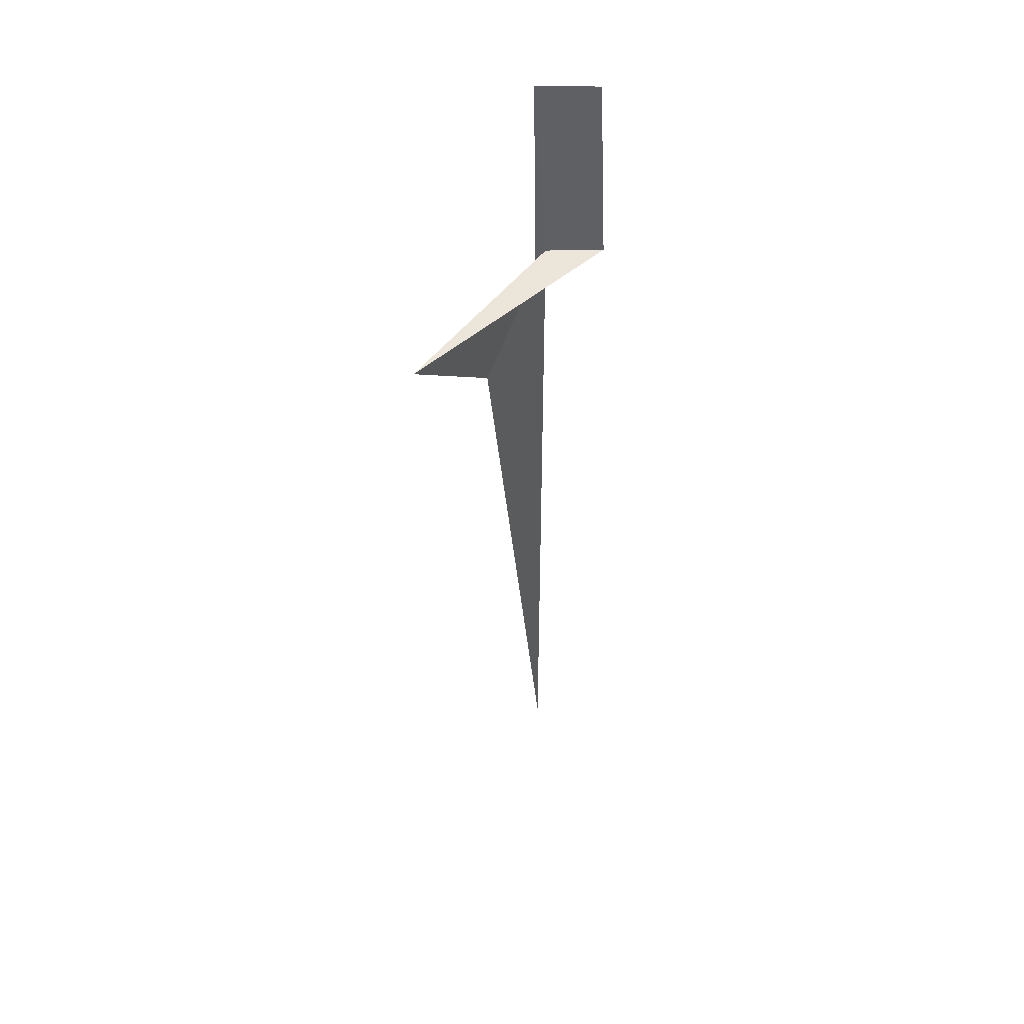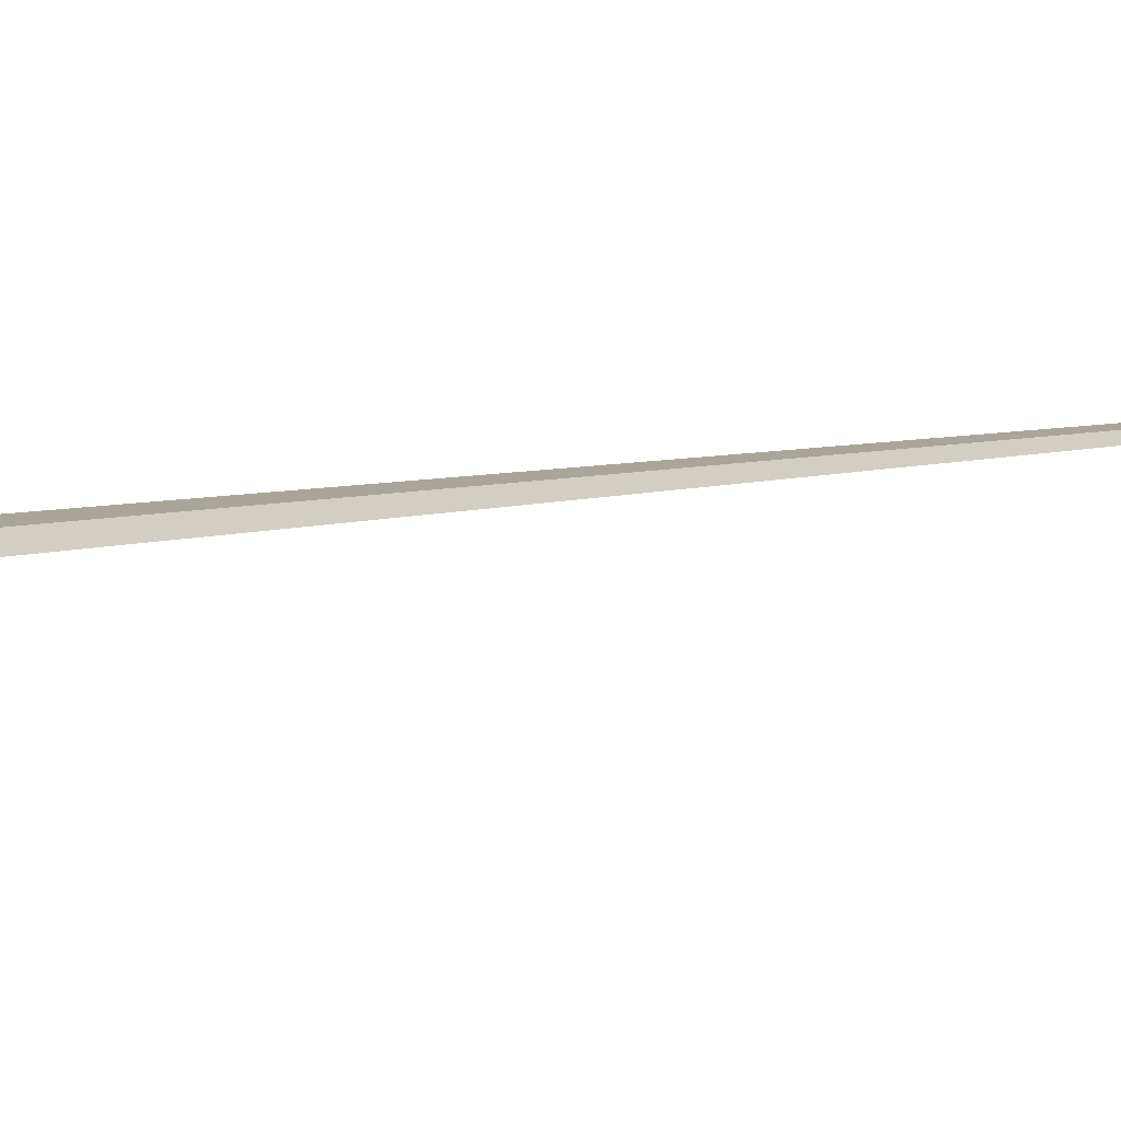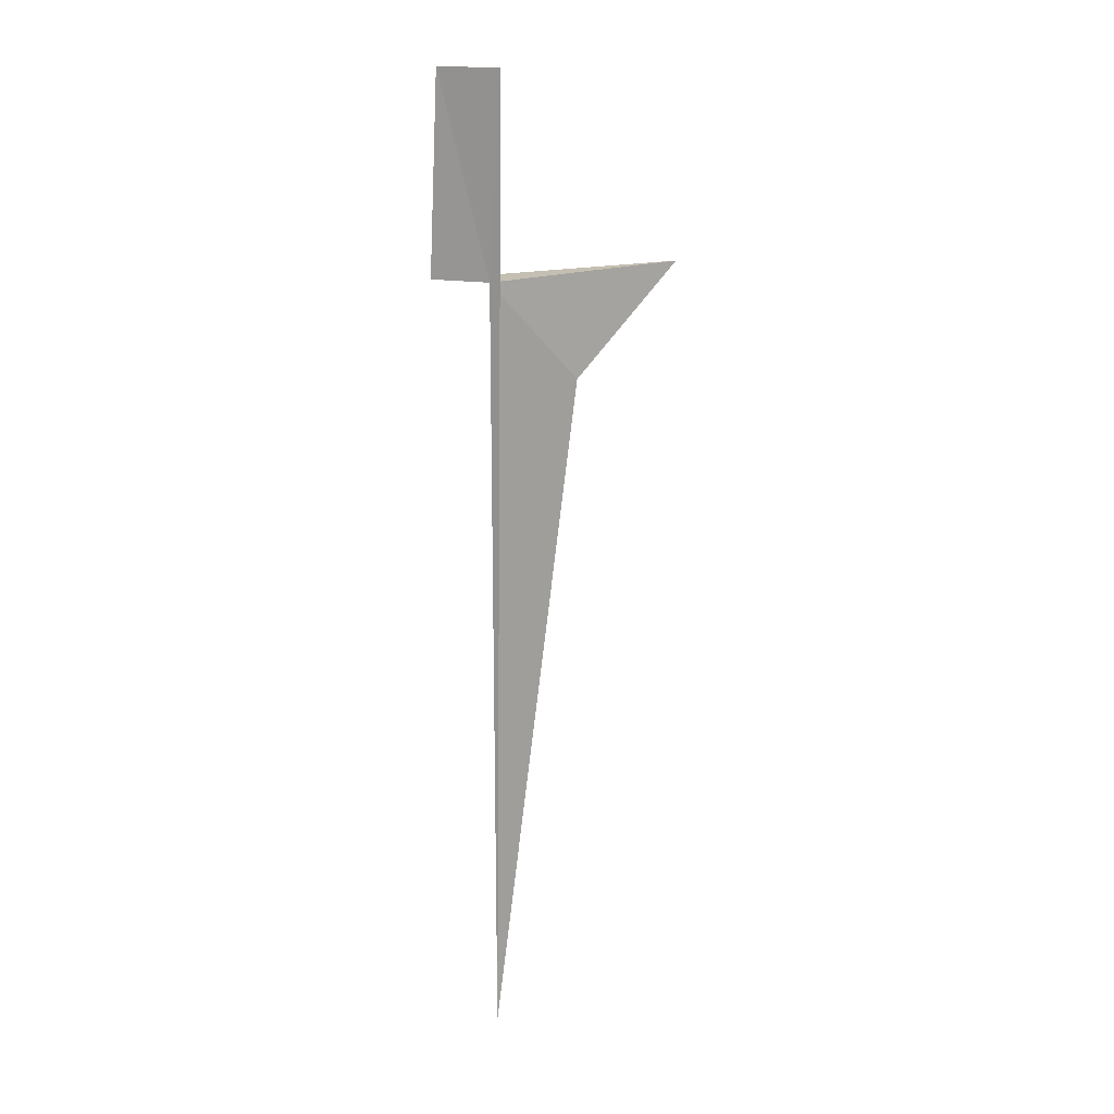
<metadata>
{"format":"obj","ext":"obj","renderer":"f3d","projection":"perspective","resolution":1024,"background":"white","views":[{"elev":47.1,"azim":-81.0,"up":"+Z"},{"elev":-19.7,"azim":106.1,"up":"+Y"},{"elev":17.6,"azim":118.2,"up":"+Z"}]}
</metadata>
<code>
v -9.496 14.19 8
v -9.5 14.33 10
v -9.496 14.19 0
v -9.415 13.69 10
v -9.389 13.6 8
v -11.58 15.19 8
v -10.39 14.67 6.935
f 1 2 3
f 1 4 2
f 1 5 4
f 1 7 6
f 1 3 7
f 1 6 5

</code>
